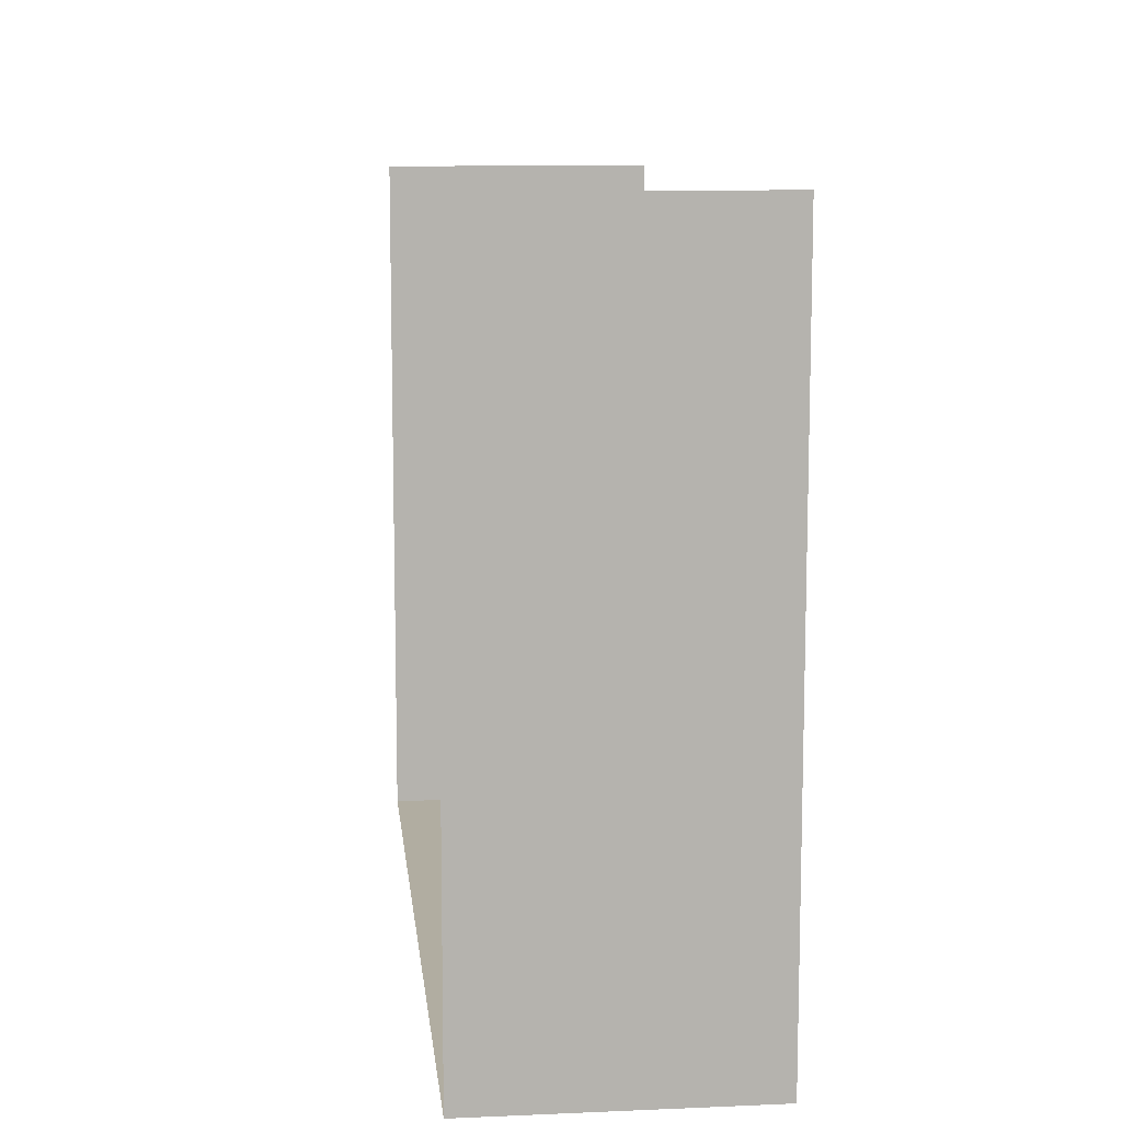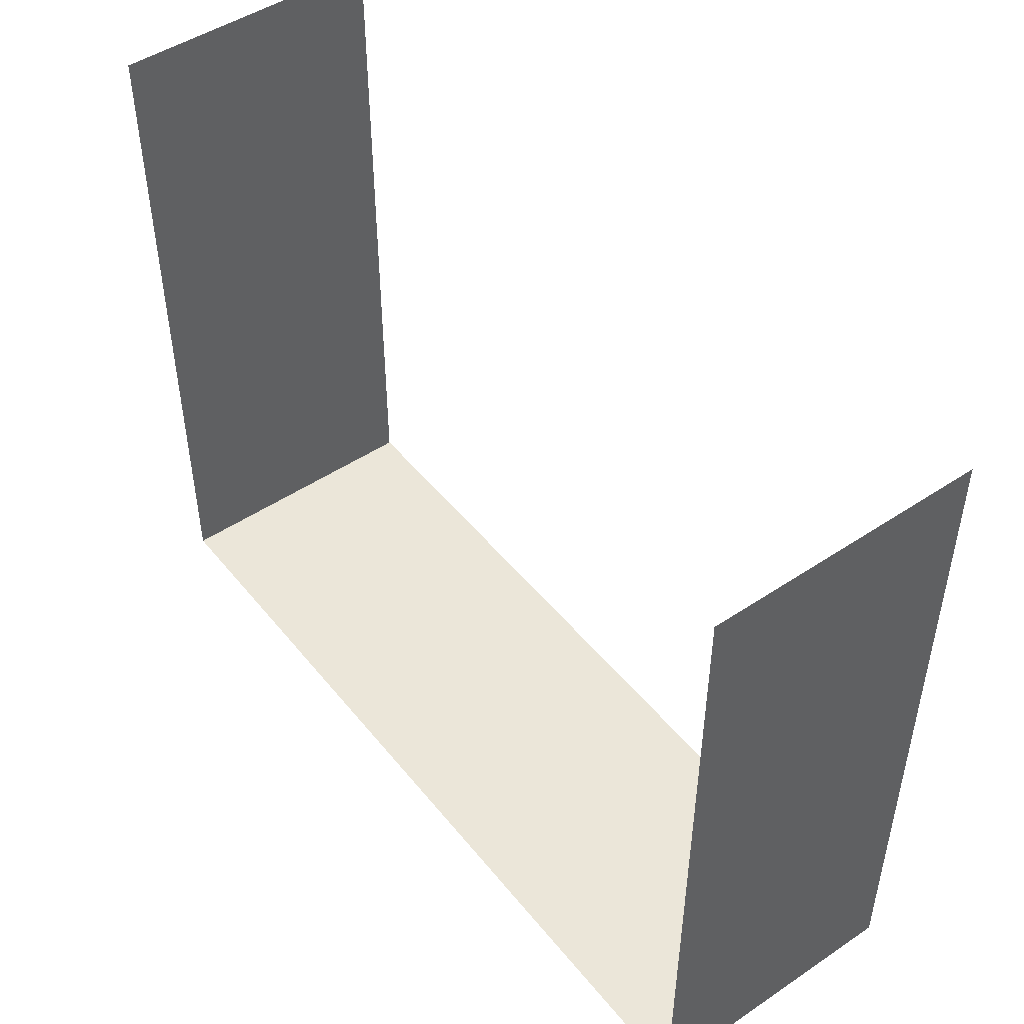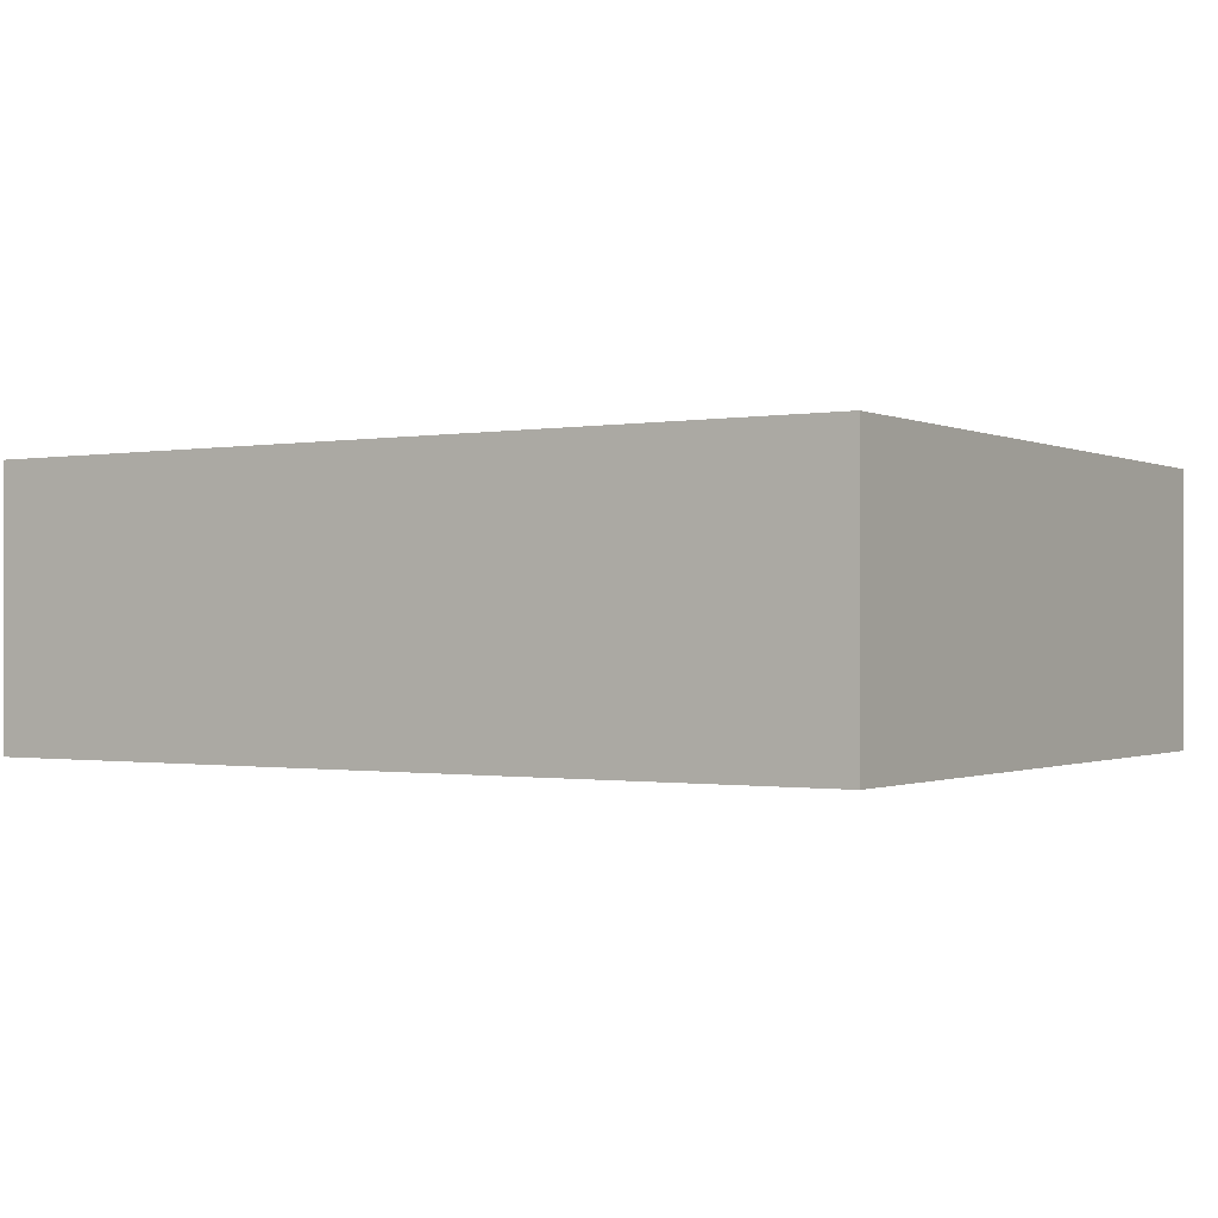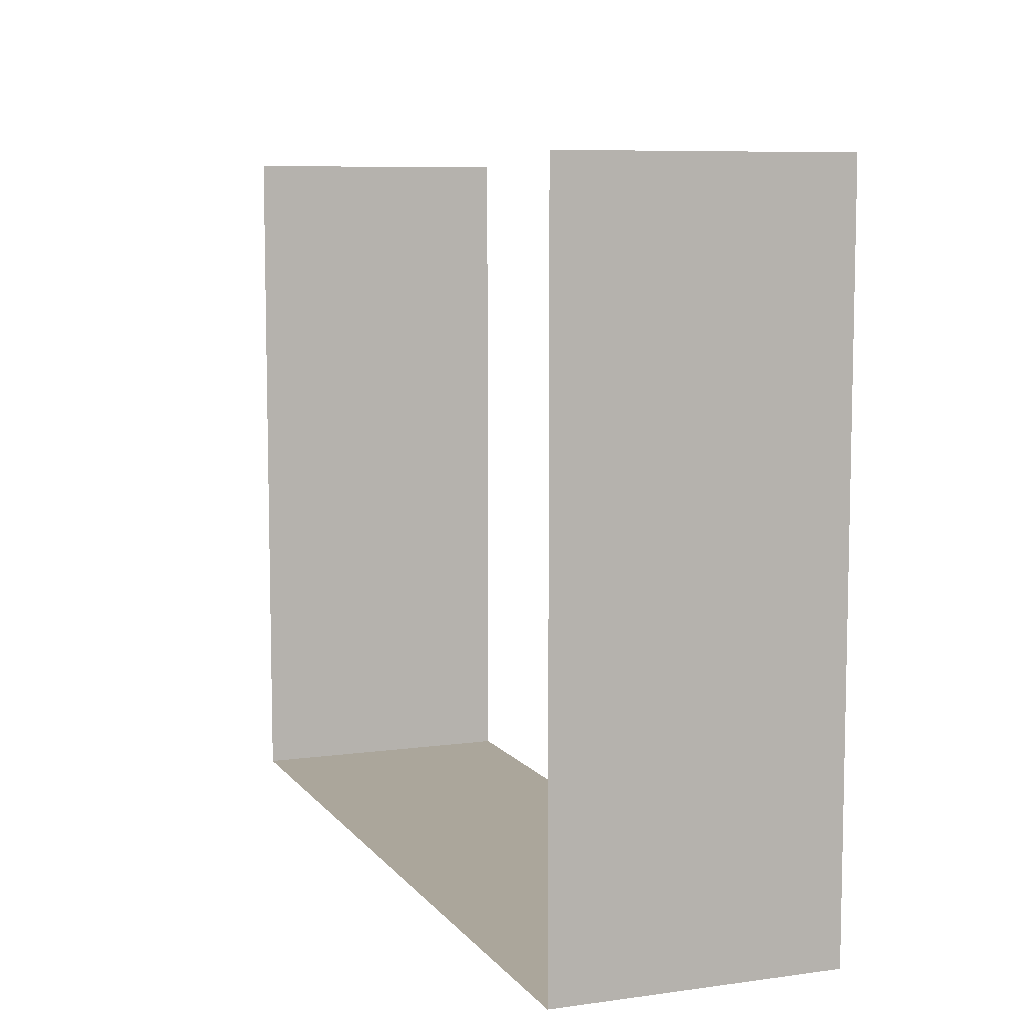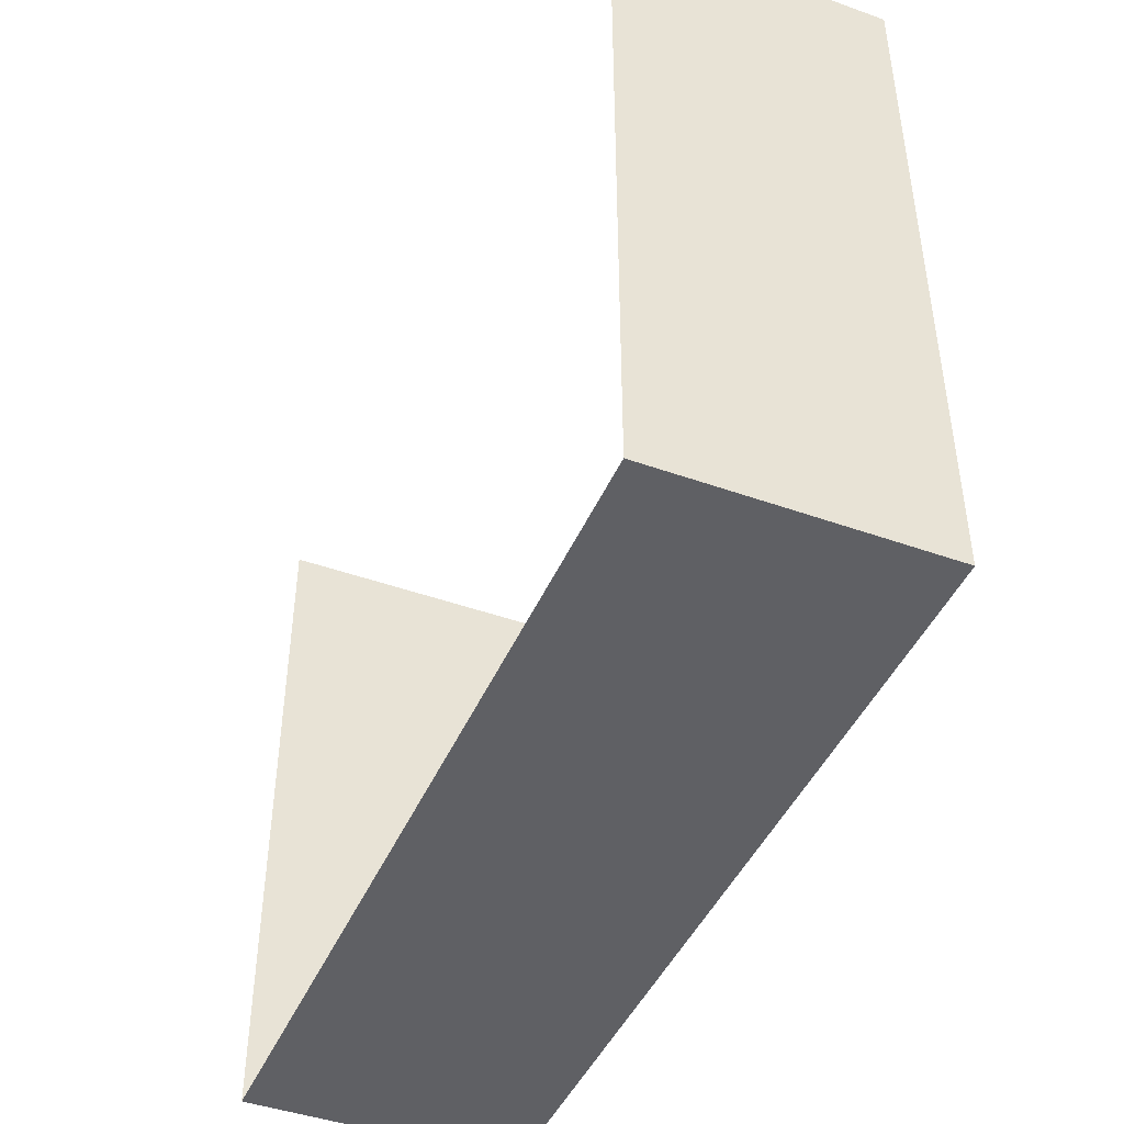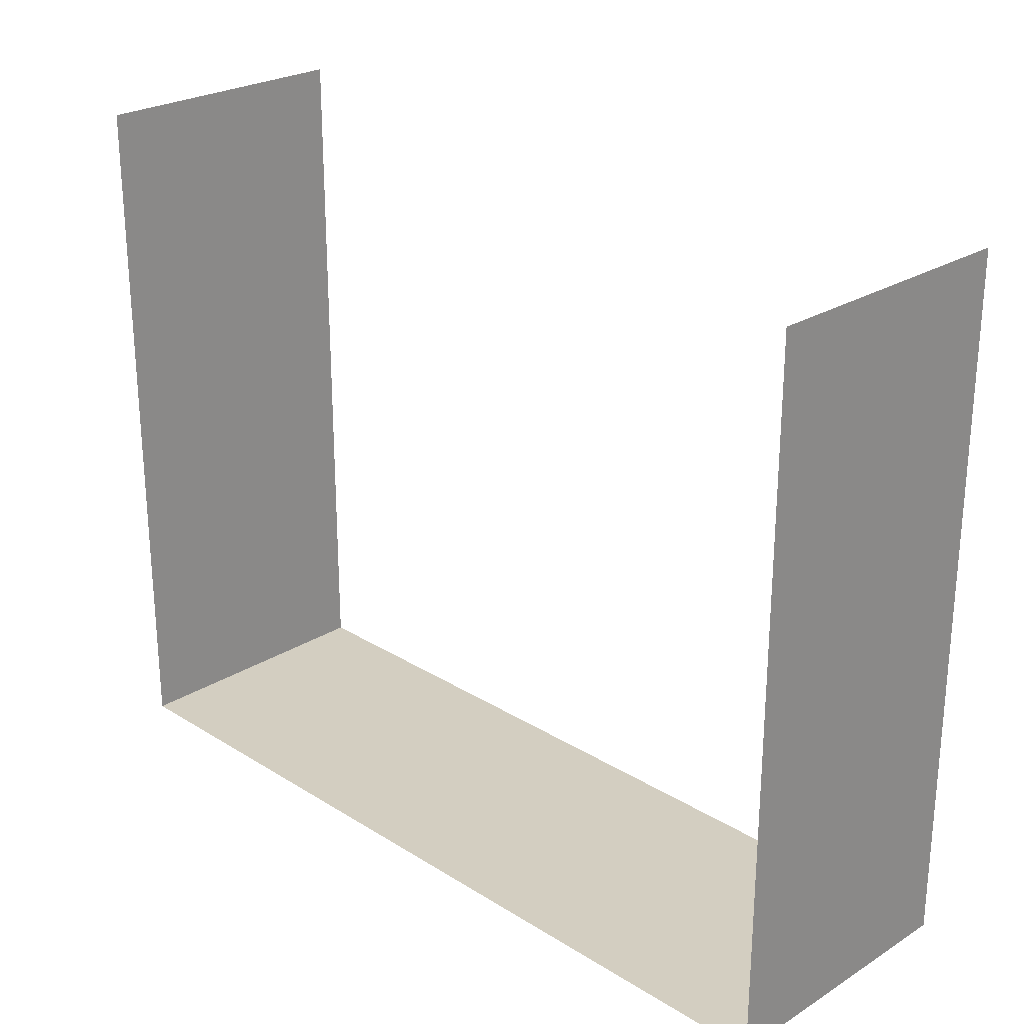
<metadata>
{"format":"obj","ext":"obj","renderer":"f3d","projection":"perspective","resolution":1024,"background":"white","views":[{"elev":10.4,"azim":83.9,"up":"+Z"},{"elev":48.0,"azim":-126.9,"up":"+Z"},{"elev":-0.7,"azim":-147.4,"up":"+Y"},{"elev":8.0,"azim":69.0,"up":"+Z"},{"elev":-44.5,"azim":67.4,"up":"+Z"},{"elev":25.2,"azim":45.1,"up":"+Z"}]}
</metadata>
<code>
o #ID534
v -0.1166 -0.2155 -0.2049
v -0.1166 -0.2431 -0.1344
v -0.1166 -0.2431 -0.2049
v -0.1166 -0.2155 -0.1344
v -0.1166 -0.2155 -0.1344
v -0.1166 -0.2155 -0.2049
v -0.1166 -0.2431 -0.1344
v -0.1166 -0.2431 -0.2049
v -0.1166 -0.2155 -0.2049
v -0.2048 -0.2431 -0.2049
v -0.2048 -0.2155 -0.2049
v -0.1166 -0.2431 -0.2049
v -0.1166 -0.2431 -0.2049
v -0.1166 -0.2155 -0.2049
v -0.2048 -0.2431 -0.2049
v -0.2048 -0.2155 -0.2049
v -0.2048 -0.2155 -0.1344
v -0.2048 -0.2431 -0.2049
v -0.2048 -0.2431 -0.1344
v -0.2048 -0.2155 -0.2049
v -0.2048 -0.2155 -0.2049
v -0.2048 -0.2155 -0.1344
v -0.2048 -0.2431 -0.2049
v -0.2048 -0.2431 -0.1344
f 5 6 7
f 8 7 6
f 13 14 15
f 16 15 14
f 21 22 23
f 24 23 22
f 1 2 3
f 2 1 4
f 9 10 11
f 10 9 12
f 17 18 19
f 18 17 20

</code>
